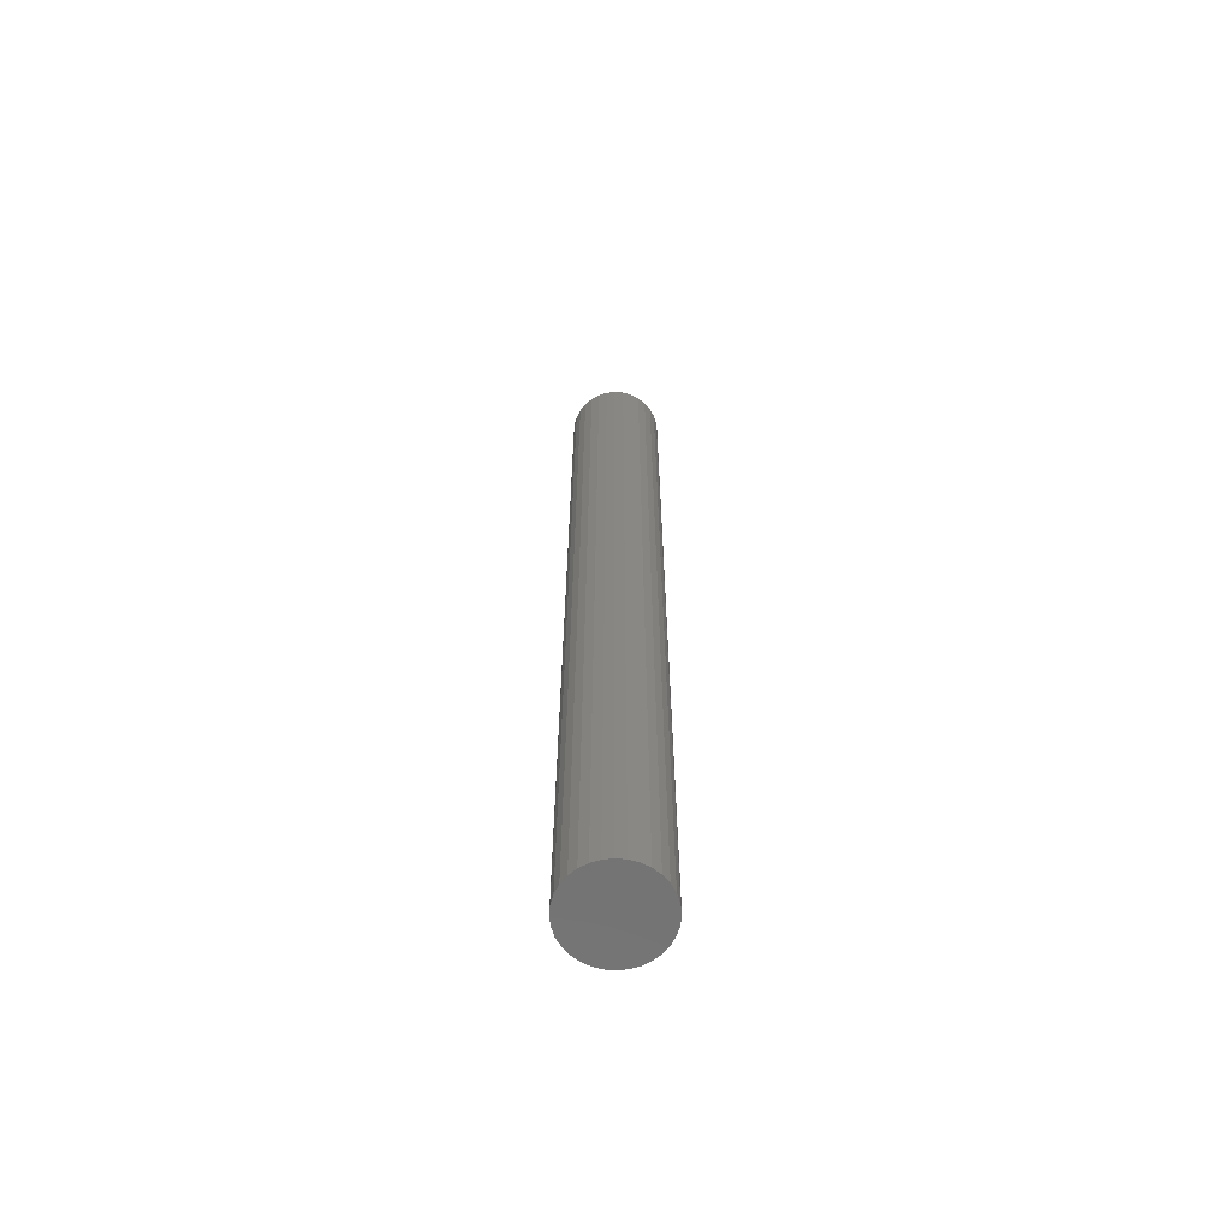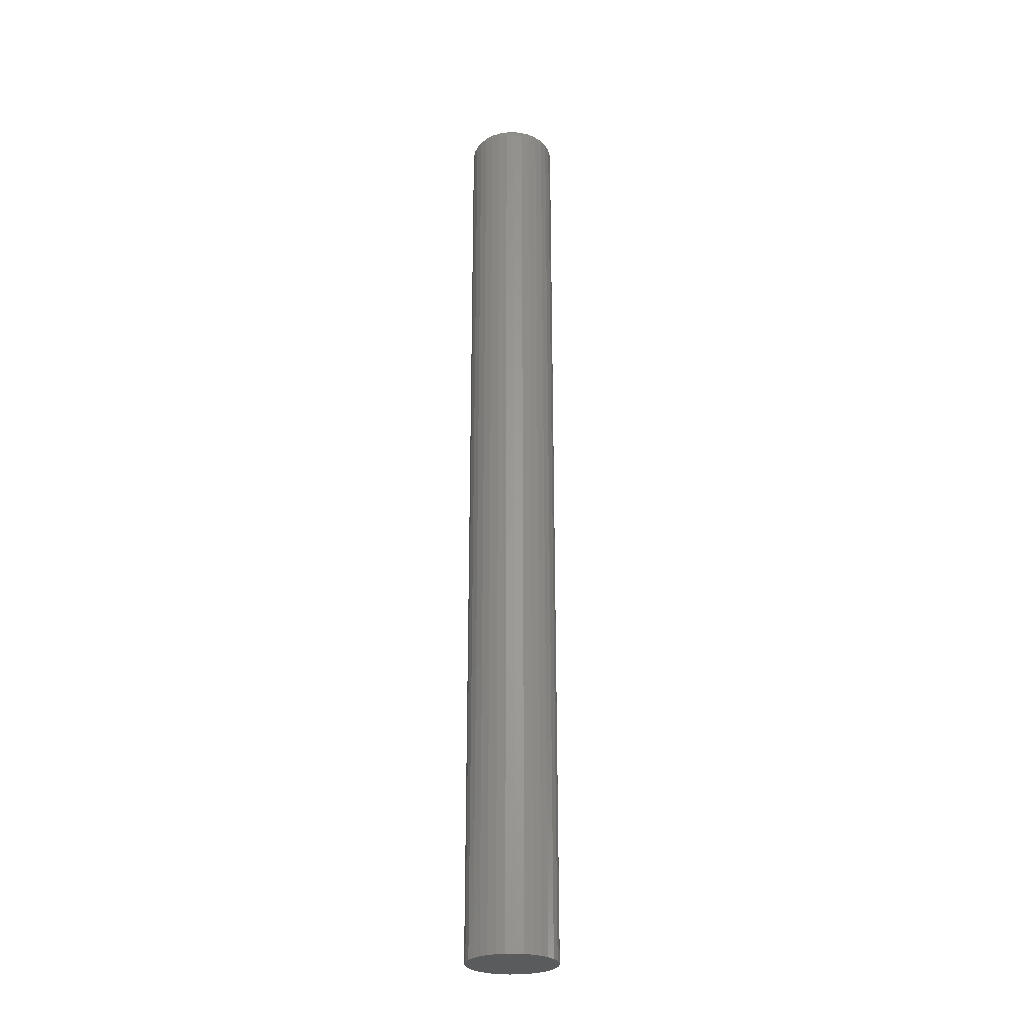
<metadata>
{"format":"stl","ext":"stl","renderer":"f3d","projection":"perspective","resolution":1024,"background":"white","views":[{"elev":-64.7,"azim":-10.4,"up":"+Y"},{"elev":-26.7,"azim":-3.3,"up":"+Y"}]}
</metadata>
<code>
# stl→obj: 320 verts, 636 faces
v -0.006329 2.978e-18 0.3459
v -0.00113 3.39e-18 0.3475
v 0.004276 3.757e-18 0.348
v 0.009683 4.065e-18 0.3475
v 0.01488 4.302e-18 0.3459
v -0.01112 2.536e-18 0.3434
v 0.01967 4.459e-18 0.3434
v -0.01532 2.083e-18 0.3399
v 0.02387 4.53e-18 0.3399
v -0.01877 1.634e-18 0.3357
v 0.02732 4.512e-18 0.3357
v -0.02133 1.208e-18 0.3309
v 0.02988 4.406e-18 0.3309
v -0.0229 8.213e-19 0.3257
v 0.03146 4.216e-18 0.3257
v 0.02988 3.229e-18 0.3097
v -0.02133 3.09e-20 0.3097
v 0.03146 3.616e-18 0.3149
v -0.01877 -7.513e-20 0.3049
v 0.02732 2.803e-18 0.3049
v -0.01532 -9.302e-20 0.3007
v 0.02387 2.355e-18 0.3007
v -0.01112 -2.208e-20 0.2973
v 0.01967 1.901e-18 0.2973
v -0.006329 1.35e-19 0.2947
v 0.01488 1.46e-18 0.2947
v -0.00113 3.721e-19 0.2931
v 0.004276 6.802e-19 0.2926
v 0.009683 1.047e-18 0.2931
v -0.0229 2.21e-19 0.3149
v -0.02344 4.879e-19 0.3203
v 0.03199 3.949e-18 0.3203
v 0.0398 -0.007812 0.3203
v 0.0398 -0.75 0.3203
v 0.03912 -0.007812 0.3134
v 0.03912 -0.75 0.3134
v 0.0371 -0.007812 0.3067
v 0.0371 -0.75 0.3067
v 0.03382 -0.007812 0.3006
v 0.03382 -0.75 0.3006
v 0.0294 -0.007812 0.2952
v 0.0294 -0.75 0.2952
v 0.02401 -0.007812 0.2908
v 0.02401 -0.75 0.2908
v 0.01787 -0.007812 0.2875
v 0.01787 -0.75 0.2875
v 0.01121 -0.007812 0.2855
v 0.01121 -0.75 0.2855
v 0.004276 -0.007812 0.2848
v 0.004276 -0.75 0.2848
v -0.002655 -0.007812 0.2855
v -0.002655 -0.75 0.2855
v -0.009319 -0.007812 0.2875
v -0.009319 -0.75 0.2875
v -0.01546 -0.007812 0.2908
v -0.01546 -0.75 0.2908
v -0.02084 -0.007812 0.2952
v -0.02084 -0.75 0.2952
v -0.02526 -0.007812 0.3006
v -0.02526 -0.75 0.3006
v -0.02855 -0.007812 0.3067
v -0.02855 -0.75 0.3067
v -0.03057 -0.007812 0.3134
v -0.03057 -0.75 0.3134
v -0.03125 -0.007812 0.3203
v -0.03125 -0.75 0.3203
v -0.03057 -0.007812 0.3272
v -0.03057 -0.75 0.3272
v -0.02855 -0.007812 0.3339
v -0.02855 -0.75 0.3339
v -0.02526 -0.007812 0.34
v -0.02526 -0.75 0.34
v -0.02084 -0.007812 0.3454
v -0.02084 -0.75 0.3454
v -0.01546 -0.007812 0.3499
v -0.01546 -0.75 0.3499
v -0.009319 -0.007812 0.3531
v -0.009319 -0.75 0.3531
v -0.002655 -0.007812 0.3552
v -0.002655 -0.75 0.3552
v 0.004276 -0.007812 0.3558
v 0.004276 -0.75 0.3558
v 0.01121 -0.007812 0.3552
v 0.01121 -0.75 0.3552
v 0.01787 -0.007812 0.3531
v 0.01787 -0.75 0.3531
v 0.02401 -0.007812 0.3499
v 0.02401 -0.75 0.3499
v 0.0294 -0.007812 0.3454
v 0.0294 -0.75 0.3454
v 0.03382 -0.007812 0.34
v 0.03382 -0.75 0.34
v 0.0371 -0.007812 0.3339
v 0.0371 -0.75 0.3339
v 0.03912 -0.007812 0.3272
v 0.03912 -0.75 0.3272
v 0.03965 -0.006288 0.3203
v 0.03897 -0.006288 0.3134
v 0.03921 -0.004823 0.3203
v 0.03854 -0.004823 0.3135
v 0.03849 -0.003472 0.3203
v 0.03783 -0.003472 0.3136
v 0.03751 -0.002288 0.3203
v 0.03688 -0.002288 0.3138
v 0.03633 -0.001317 0.3203
v 0.03571 -0.001317 0.3141
v 0.03498 -0.0005947 0.3203
v 0.03439 -0.0005947 0.3143
v 0.03351 -0.0001501 0.3203
v 0.03295 -0.0001501 0.3146
v -0.03042 -0.006288 0.3134
v -0.0311 -0.006288 0.3203
v -0.02998 -0.004823 0.3135
v -0.03066 -0.004823 0.3203
v -0.02928 -0.003472 0.3136
v -0.02993 -0.003472 0.3203
v -0.02832 -0.002288 0.3138
v -0.02896 -0.002288 0.3203
v -0.02716 -0.001317 0.3141
v -0.02778 -0.001317 0.3203
v -0.02584 -0.0005947 0.3143
v -0.02643 -0.0005947 0.3203
v -0.0244 -0.0001501 0.3146
v -0.02496 -0.0001501 0.3203
v -0.02841 -0.006288 0.3068
v -0.028 -0.004823 0.3069
v -0.02733 -0.003472 0.3072
v -0.02643 -0.002288 0.3076
v -0.02534 -0.001317 0.308
v -0.02409 -0.0005947 0.3086
v -0.02274 -0.0001501 0.3091
v -0.02514 -0.006288 0.3007
v -0.02477 -0.004823 0.3009
v -0.02417 -0.003472 0.3013
v -0.02336 -0.002288 0.3018
v -0.02238 -0.001317 0.3025
v -0.02125 -0.0005947 0.3033
v -0.02003 -0.0001501 0.3041
v -0.02074 -0.006288 0.2953
v -0.02042 -0.004823 0.2956
v -0.01991 -0.003472 0.2961
v -0.01923 -0.002288 0.2968
v -0.01839 -0.001317 0.2976
v -0.01743 -0.0005947 0.2986
v -0.0164 -0.0001501 0.2996
v -0.01538 -0.006288 0.2909
v -0.01513 -0.004823 0.2913
v -0.01473 -0.003472 0.2919
v -0.01419 -0.002288 0.2927
v -0.01353 -0.001317 0.2937
v -0.01278 -0.0005947 0.2948
v -0.01197 -0.0001501 0.296
v -0.009262 -0.006288 0.2876
v -0.009091 -0.004823 0.288
v -0.008815 -0.003472 0.2887
v -0.008443 -0.002288 0.2896
v -0.00799 -0.001317 0.2907
v -0.007473 -0.0005947 0.2919
v -0.006913 -0.0001501 0.2933
v -0.002625 -0.006288 0.2856
v -0.002539 -0.004823 0.2861
v -0.002398 -0.003472 0.2868
v -0.002208 -0.002288 0.2877
v -0.001977 -0.001317 0.2889
v -0.001714 -0.0005947 0.2902
v -0.001428 -0.0001501 0.2916
v 0.004276 -0.006288 0.2849
v 0.004276 -0.004823 0.2854
v 0.004276 -0.003472 0.2861
v 0.004276 -0.002288 0.2871
v 0.004276 -0.001317 0.2883
v 0.004276 -0.0005947 0.2896
v 0.004276 -0.0001501 0.2911
v 0.01118 -0.006288 0.2856
v 0.01109 -0.004823 0.2861
v 0.01095 -0.003472 0.2868
v 0.01076 -0.002288 0.2877
v 0.01053 -0.001317 0.2889
v 0.01027 -0.0005947 0.2902
v 0.00998 -0.0001501 0.2916
v 0.01781 -0.006288 0.2876
v 0.01764 -0.004823 0.288
v 0.01737 -0.003472 0.2887
v 0.017 -0.002288 0.2896
v 0.01654 -0.001317 0.2907
v 0.01603 -0.0005947 0.2919
v 0.01547 -0.0001501 0.2933
v 0.02393 -0.006288 0.2909
v 0.02368 -0.004823 0.2913
v 0.02328 -0.003472 0.2919
v 0.02274 -0.002288 0.2927
v 0.02208 -0.001317 0.2937
v 0.02133 -0.0005947 0.2948
v 0.02052 -0.0001501 0.296
v 0.02929 -0.006288 0.2953
v 0.02898 -0.004823 0.2956
v 0.02847 -0.003472 0.2961
v 0.02778 -0.002288 0.2968
v 0.02694 -0.001317 0.2976
v 0.02599 -0.0005947 0.2986
v 0.02495 -0.0001501 0.2996
v 0.03369 -0.006288 0.3007
v 0.03332 -0.004823 0.3009
v 0.03272 -0.003472 0.3013
v 0.03191 -0.002288 0.3018
v 0.03093 -0.001317 0.3025
v 0.02981 -0.0005947 0.3033
v 0.02859 -0.0001501 0.3041
v 0.03696 -0.006288 0.3068
v 0.03655 -0.004823 0.3069
v 0.03588 -0.003472 0.3072
v 0.03498 -0.002288 0.3076
v 0.03389 -0.001317 0.308
v 0.03264 -0.0005947 0.3086
v 0.03129 -0.0001501 0.3091
v -0.03042 -0.006288 0.3272
v -0.02998 -0.004823 0.3271
v -0.02928 -0.003472 0.327
v -0.02832 -0.002288 0.3268
v -0.02716 -0.001317 0.3266
v -0.02584 -0.0005947 0.3263
v -0.0244 -0.0001501 0.326
v 0.03897 -0.006288 0.3272
v 0.03854 -0.004823 0.3271
v 0.03783 -0.003472 0.327
v 0.03688 -0.002288 0.3268
v 0.03571 -0.001317 0.3266
v 0.03439 -0.0005947 0.3263
v 0.03295 -0.0001501 0.326
v 0.03696 -0.006288 0.3339
v 0.03655 -0.004823 0.3337
v 0.03588 -0.003472 0.3334
v 0.03498 -0.002288 0.333
v 0.03389 -0.001317 0.3326
v 0.03264 -0.0005947 0.3321
v 0.03129 -0.0001501 0.3315
v 0.03369 -0.006288 0.34
v 0.03332 -0.004823 0.3397
v 0.03272 -0.003472 0.3393
v 0.03191 -0.002288 0.3388
v 0.03093 -0.001317 0.3381
v 0.02981 -0.0005947 0.3374
v 0.02859 -0.0001501 0.3366
v 0.02929 -0.006288 0.3453
v 0.02898 -0.004823 0.345
v 0.02847 -0.003472 0.3445
v 0.02778 -0.002288 0.3438
v 0.02694 -0.001317 0.343
v 0.02599 -0.0005947 0.342
v 0.02495 -0.0001501 0.341
v 0.02393 -0.006288 0.3497
v 0.02368 -0.004823 0.3494
v 0.02328 -0.003472 0.3488
v 0.02274 -0.002288 0.3479
v 0.02208 -0.001317 0.347
v 0.02133 -0.0005947 0.3458
v 0.02052 -0.0001501 0.3446
v 0.01781 -0.006288 0.353
v 0.01764 -0.004823 0.3526
v 0.01737 -0.003472 0.3519
v 0.017 -0.002288 0.351
v 0.01654 -0.001317 0.3499
v 0.01603 -0.0005947 0.3487
v 0.01547 -0.0001501 0.3473
v 0.01118 -0.006288 0.355
v 0.01109 -0.004823 0.3546
v 0.01095 -0.003472 0.3539
v 0.01076 -0.002288 0.3529
v 0.01053 -0.001317 0.3518
v 0.01027 -0.0005947 0.3504
v 0.00998 -0.0001501 0.349
v 0.004276 -0.006288 0.3557
v 0.004276 -0.004823 0.3552
v 0.004276 -0.003472 0.3545
v 0.004276 -0.002288 0.3536
v 0.004276 -0.001317 0.3524
v 0.004276 -0.0005947 0.351
v 0.004276 -0.0001501 0.3496
v -0.002625 -0.006288 0.355
v -0.002539 -0.004823 0.3546
v -0.002398 -0.003472 0.3539
v -0.002208 -0.002288 0.3529
v -0.001977 -0.001317 0.3518
v -0.001714 -0.0005947 0.3504
v -0.001428 -0.0001501 0.349
v -0.009262 -0.006288 0.353
v -0.009091 -0.004823 0.3526
v -0.008815 -0.003472 0.3519
v -0.008443 -0.002288 0.351
v -0.00799 -0.001317 0.3499
v -0.007473 -0.0005947 0.3487
v -0.006913 -0.0001501 0.3473
v -0.01538 -0.006288 0.3497
v -0.01513 -0.004823 0.3494
v -0.01473 -0.003472 0.3488
v -0.01419 -0.002288 0.3479
v -0.01353 -0.001317 0.347
v -0.01278 -0.0005947 0.3458
v -0.01197 -0.0001501 0.3446
v -0.02074 -0.006288 0.3453
v -0.02042 -0.004823 0.345
v -0.01991 -0.003472 0.3445
v -0.01923 -0.002288 0.3438
v -0.01839 -0.001317 0.343
v -0.01743 -0.0005947 0.342
v -0.0164 -0.0001501 0.341
v -0.02514 -0.006288 0.34
v -0.02477 -0.004823 0.3397
v -0.02417 -0.003472 0.3393
v -0.02336 -0.002288 0.3388
v -0.02238 -0.001317 0.3381
v -0.02125 -0.0005947 0.3374
v -0.02003 -0.0001501 0.3366
v -0.02841 -0.006288 0.3339
v -0.028 -0.004823 0.3337
v -0.02733 -0.003472 0.3334
v -0.02643 -0.002288 0.333
v -0.02534 -0.001317 0.3326
v -0.02409 -0.0005947 0.3321
v -0.02274 -0.0001501 0.3315
f 1 2 3
f 1 3 4
f 5 1 4
f 6 1 5
f 7 6 5
f 8 6 7
f 9 8 7
f 10 8 9
f 11 10 9
f 12 10 11
f 13 12 11
f 14 12 13
f 15 14 13
f 16 17 18
f 19 17 16
f 20 19 16
f 21 19 20
f 22 21 20
f 23 21 22
f 24 23 22
f 25 23 24
f 26 25 24
f 27 25 26
f 28 27 26
f 29 28 26
f 17 30 18
f 18 30 31
f 18 31 32
f 32 31 14
f 32 14 15
f 33 34 35
f 35 34 36
f 35 36 37
f 37 36 38
f 37 38 39
f 39 38 40
f 39 40 41
f 41 40 42
f 41 42 43
f 43 42 44
f 43 44 45
f 45 44 46
f 45 46 47
f 47 46 48
f 47 48 49
f 49 48 50
f 49 50 51
f 51 50 52
f 51 52 53
f 53 52 54
f 53 54 55
f 55 54 56
f 55 56 57
f 57 56 58
f 57 58 59
f 59 58 60
f 59 60 61
f 61 60 62
f 61 62 63
f 63 62 64
f 63 64 65
f 65 64 66
f 65 66 67
f 67 66 68
f 67 68 69
f 69 68 70
f 69 70 71
f 71 70 72
f 71 72 73
f 73 72 74
f 73 74 75
f 75 74 76
f 75 76 77
f 77 76 78
f 77 78 79
f 79 78 80
f 79 80 81
f 81 80 82
f 81 82 83
f 83 82 84
f 83 84 85
f 85 84 86
f 85 86 87
f 87 86 88
f 87 88 89
f 89 88 90
f 89 90 91
f 91 90 92
f 91 92 93
f 93 92 94
f 93 94 95
f 95 94 96
f 95 96 33
f 33 96 34
f 33 35 97
f 97 35 98
f 97 98 99
f 99 98 100
f 99 100 101
f 101 100 102
f 101 102 103
f 103 102 104
f 103 104 105
f 105 104 106
f 105 106 107
f 107 106 108
f 107 108 109
f 109 108 110
f 109 110 32
f 32 110 18
f 63 65 111
f 111 65 112
f 111 112 113
f 113 112 114
f 113 114 115
f 115 114 116
f 115 116 117
f 117 116 118
f 117 118 119
f 119 118 120
f 119 120 121
f 121 120 122
f 121 122 123
f 123 122 124
f 123 124 30
f 30 124 31
f 61 63 125
f 125 63 111
f 125 111 126
f 126 111 113
f 126 113 127
f 127 113 115
f 127 115 128
f 128 115 117
f 128 117 129
f 129 117 119
f 129 119 130
f 130 119 121
f 130 121 131
f 131 121 123
f 131 123 17
f 17 123 30
f 59 61 132
f 132 61 125
f 132 125 133
f 133 125 126
f 133 126 134
f 134 126 127
f 134 127 135
f 135 127 128
f 135 128 136
f 136 128 129
f 136 129 137
f 137 129 130
f 137 130 138
f 138 130 131
f 138 131 19
f 19 131 17
f 57 59 139
f 139 59 132
f 139 132 140
f 140 132 133
f 140 133 141
f 141 133 134
f 141 134 142
f 142 134 135
f 142 135 143
f 143 135 136
f 143 136 144
f 144 136 137
f 144 137 145
f 145 137 138
f 145 138 21
f 21 138 19
f 55 57 146
f 146 57 139
f 146 139 147
f 147 139 140
f 147 140 148
f 148 140 141
f 148 141 149
f 149 141 142
f 149 142 150
f 150 142 143
f 150 143 151
f 151 143 144
f 151 144 152
f 152 144 145
f 152 145 23
f 23 145 21
f 53 55 153
f 153 55 146
f 153 146 154
f 154 146 147
f 154 147 155
f 155 147 148
f 155 148 156
f 156 148 149
f 156 149 157
f 157 149 150
f 157 150 158
f 158 150 151
f 158 151 159
f 159 151 152
f 159 152 25
f 25 152 23
f 51 53 160
f 160 53 153
f 160 153 161
f 161 153 154
f 161 154 162
f 162 154 155
f 162 155 163
f 163 155 156
f 163 156 164
f 164 156 157
f 164 157 165
f 165 157 158
f 165 158 166
f 166 158 159
f 166 159 27
f 27 159 25
f 49 51 167
f 167 51 160
f 167 160 168
f 168 160 161
f 168 161 169
f 169 161 162
f 169 162 170
f 170 162 163
f 170 163 171
f 171 163 164
f 171 164 172
f 172 164 165
f 172 165 173
f 173 165 166
f 173 166 28
f 28 166 27
f 47 49 174
f 174 49 167
f 174 167 175
f 175 167 168
f 175 168 176
f 176 168 169
f 176 169 177
f 177 169 170
f 177 170 178
f 178 170 171
f 178 171 179
f 179 171 172
f 179 172 180
f 180 172 173
f 180 173 29
f 29 173 28
f 45 47 181
f 181 47 174
f 181 174 182
f 182 174 175
f 182 175 183
f 183 175 176
f 183 176 184
f 184 176 177
f 184 177 185
f 185 177 178
f 185 178 186
f 186 178 179
f 186 179 187
f 187 179 180
f 187 180 26
f 26 180 29
f 43 45 188
f 188 45 181
f 188 181 189
f 189 181 182
f 189 182 190
f 190 182 183
f 190 183 191
f 191 183 184
f 191 184 192
f 192 184 185
f 192 185 193
f 193 185 186
f 193 186 194
f 194 186 187
f 194 187 24
f 24 187 26
f 41 43 195
f 195 43 188
f 195 188 196
f 196 188 189
f 196 189 197
f 197 189 190
f 197 190 198
f 198 190 191
f 198 191 199
f 199 191 192
f 199 192 200
f 200 192 193
f 200 193 201
f 201 193 194
f 201 194 22
f 22 194 24
f 39 41 202
f 202 41 195
f 202 195 203
f 203 195 196
f 203 196 204
f 204 196 197
f 204 197 205
f 205 197 198
f 205 198 206
f 206 198 199
f 206 199 207
f 207 199 200
f 207 200 208
f 208 200 201
f 208 201 20
f 20 201 22
f 37 39 209
f 209 39 202
f 209 202 210
f 210 202 203
f 210 203 211
f 211 203 204
f 211 204 212
f 212 204 205
f 212 205 213
f 213 205 206
f 213 206 214
f 214 206 207
f 214 207 215
f 215 207 208
f 215 208 16
f 16 208 20
f 35 37 98
f 98 37 209
f 98 209 100
f 100 209 210
f 100 210 102
f 102 210 211
f 102 211 104
f 104 211 212
f 104 212 106
f 106 212 213
f 106 213 108
f 108 213 214
f 108 214 110
f 110 214 215
f 110 215 18
f 18 215 16
f 65 67 112
f 112 67 216
f 112 216 114
f 114 216 217
f 114 217 116
f 116 217 218
f 116 218 118
f 118 218 219
f 118 219 120
f 120 219 220
f 120 220 122
f 122 220 221
f 122 221 124
f 124 221 222
f 124 222 31
f 31 222 14
f 95 33 223
f 223 33 97
f 223 97 224
f 224 97 99
f 224 99 225
f 225 99 101
f 225 101 226
f 226 101 103
f 226 103 227
f 227 103 105
f 227 105 228
f 228 105 107
f 228 107 229
f 229 107 109
f 229 109 15
f 15 109 32
f 93 95 230
f 230 95 223
f 230 223 231
f 231 223 224
f 231 224 232
f 232 224 225
f 232 225 233
f 233 225 226
f 233 226 234
f 234 226 227
f 234 227 235
f 235 227 228
f 235 228 236
f 236 228 229
f 236 229 13
f 13 229 15
f 91 93 237
f 237 93 230
f 237 230 238
f 238 230 231
f 238 231 239
f 239 231 232
f 239 232 240
f 240 232 233
f 240 233 241
f 241 233 234
f 241 234 242
f 242 234 235
f 242 235 243
f 243 235 236
f 243 236 11
f 11 236 13
f 89 91 244
f 244 91 237
f 244 237 245
f 245 237 238
f 245 238 246
f 246 238 239
f 246 239 247
f 247 239 240
f 247 240 248
f 248 240 241
f 248 241 249
f 249 241 242
f 249 242 250
f 250 242 243
f 250 243 9
f 9 243 11
f 87 89 251
f 251 89 244
f 251 244 252
f 252 244 245
f 252 245 253
f 253 245 246
f 253 246 254
f 254 246 247
f 254 247 255
f 255 247 248
f 255 248 256
f 256 248 249
f 256 249 257
f 257 249 250
f 257 250 7
f 7 250 9
f 85 87 258
f 258 87 251
f 258 251 259
f 259 251 252
f 259 252 260
f 260 252 253
f 260 253 261
f 261 253 254
f 261 254 262
f 262 254 255
f 262 255 263
f 263 255 256
f 263 256 264
f 264 256 257
f 264 257 5
f 5 257 7
f 83 85 265
f 265 85 258
f 265 258 266
f 266 258 259
f 266 259 267
f 267 259 260
f 267 260 268
f 268 260 261
f 268 261 269
f 269 261 262
f 269 262 270
f 270 262 263
f 270 263 271
f 271 263 264
f 271 264 4
f 4 264 5
f 81 83 272
f 272 83 265
f 272 265 273
f 273 265 266
f 273 266 274
f 274 266 267
f 274 267 275
f 275 267 268
f 275 268 276
f 276 268 269
f 276 269 277
f 277 269 270
f 277 270 278
f 278 270 271
f 278 271 3
f 3 271 4
f 79 81 279
f 279 81 272
f 279 272 280
f 280 272 273
f 280 273 281
f 281 273 274
f 281 274 282
f 282 274 275
f 282 275 283
f 283 275 276
f 283 276 284
f 284 276 277
f 284 277 285
f 285 277 278
f 285 278 2
f 2 278 3
f 77 79 286
f 286 79 279
f 286 279 287
f 287 279 280
f 287 280 288
f 288 280 281
f 288 281 289
f 289 281 282
f 289 282 290
f 290 282 283
f 290 283 291
f 291 283 284
f 291 284 292
f 292 284 285
f 292 285 1
f 1 285 2
f 75 77 293
f 293 77 286
f 293 286 294
f 294 286 287
f 294 287 295
f 295 287 288
f 295 288 296
f 296 288 289
f 296 289 297
f 297 289 290
f 297 290 298
f 298 290 291
f 298 291 299
f 299 291 292
f 299 292 6
f 6 292 1
f 73 75 300
f 300 75 293
f 300 293 301
f 301 293 294
f 301 294 302
f 302 294 295
f 302 295 303
f 303 295 296
f 303 296 304
f 304 296 297
f 304 297 305
f 305 297 298
f 305 298 306
f 306 298 299
f 306 299 8
f 8 299 6
f 71 73 307
f 307 73 300
f 307 300 308
f 308 300 301
f 308 301 309
f 309 301 302
f 309 302 310
f 310 302 303
f 310 303 311
f 311 303 304
f 311 304 312
f 312 304 305
f 312 305 313
f 313 305 306
f 313 306 10
f 10 306 8
f 69 71 314
f 314 71 307
f 314 307 315
f 315 307 308
f 315 308 316
f 316 308 309
f 316 309 317
f 317 309 310
f 317 310 318
f 318 310 311
f 318 311 319
f 319 311 312
f 319 312 320
f 320 312 313
f 320 313 12
f 12 313 10
f 67 69 216
f 216 69 314
f 216 314 217
f 217 314 315
f 217 315 218
f 218 315 316
f 218 316 219
f 219 316 317
f 219 317 220
f 220 317 318
f 220 318 221
f 221 318 319
f 221 319 222
f 222 319 320
f 222 320 14
f 14 320 12
f 82 80 78
f 84 82 78
f 84 78 86
f 86 78 76
f 86 76 88
f 88 76 74
f 88 74 90
f 90 74 72
f 90 72 92
f 92 72 70
f 92 70 94
f 94 70 68
f 94 68 96
f 36 62 38
f 38 62 60
f 38 60 40
f 40 60 58
f 40 58 42
f 42 58 56
f 42 56 44
f 44 56 54
f 44 54 46
f 46 54 52
f 46 52 50
f 46 50 48
f 96 68 34
f 34 68 66
f 34 66 36
f 36 66 64
f 36 64 62

</code>
